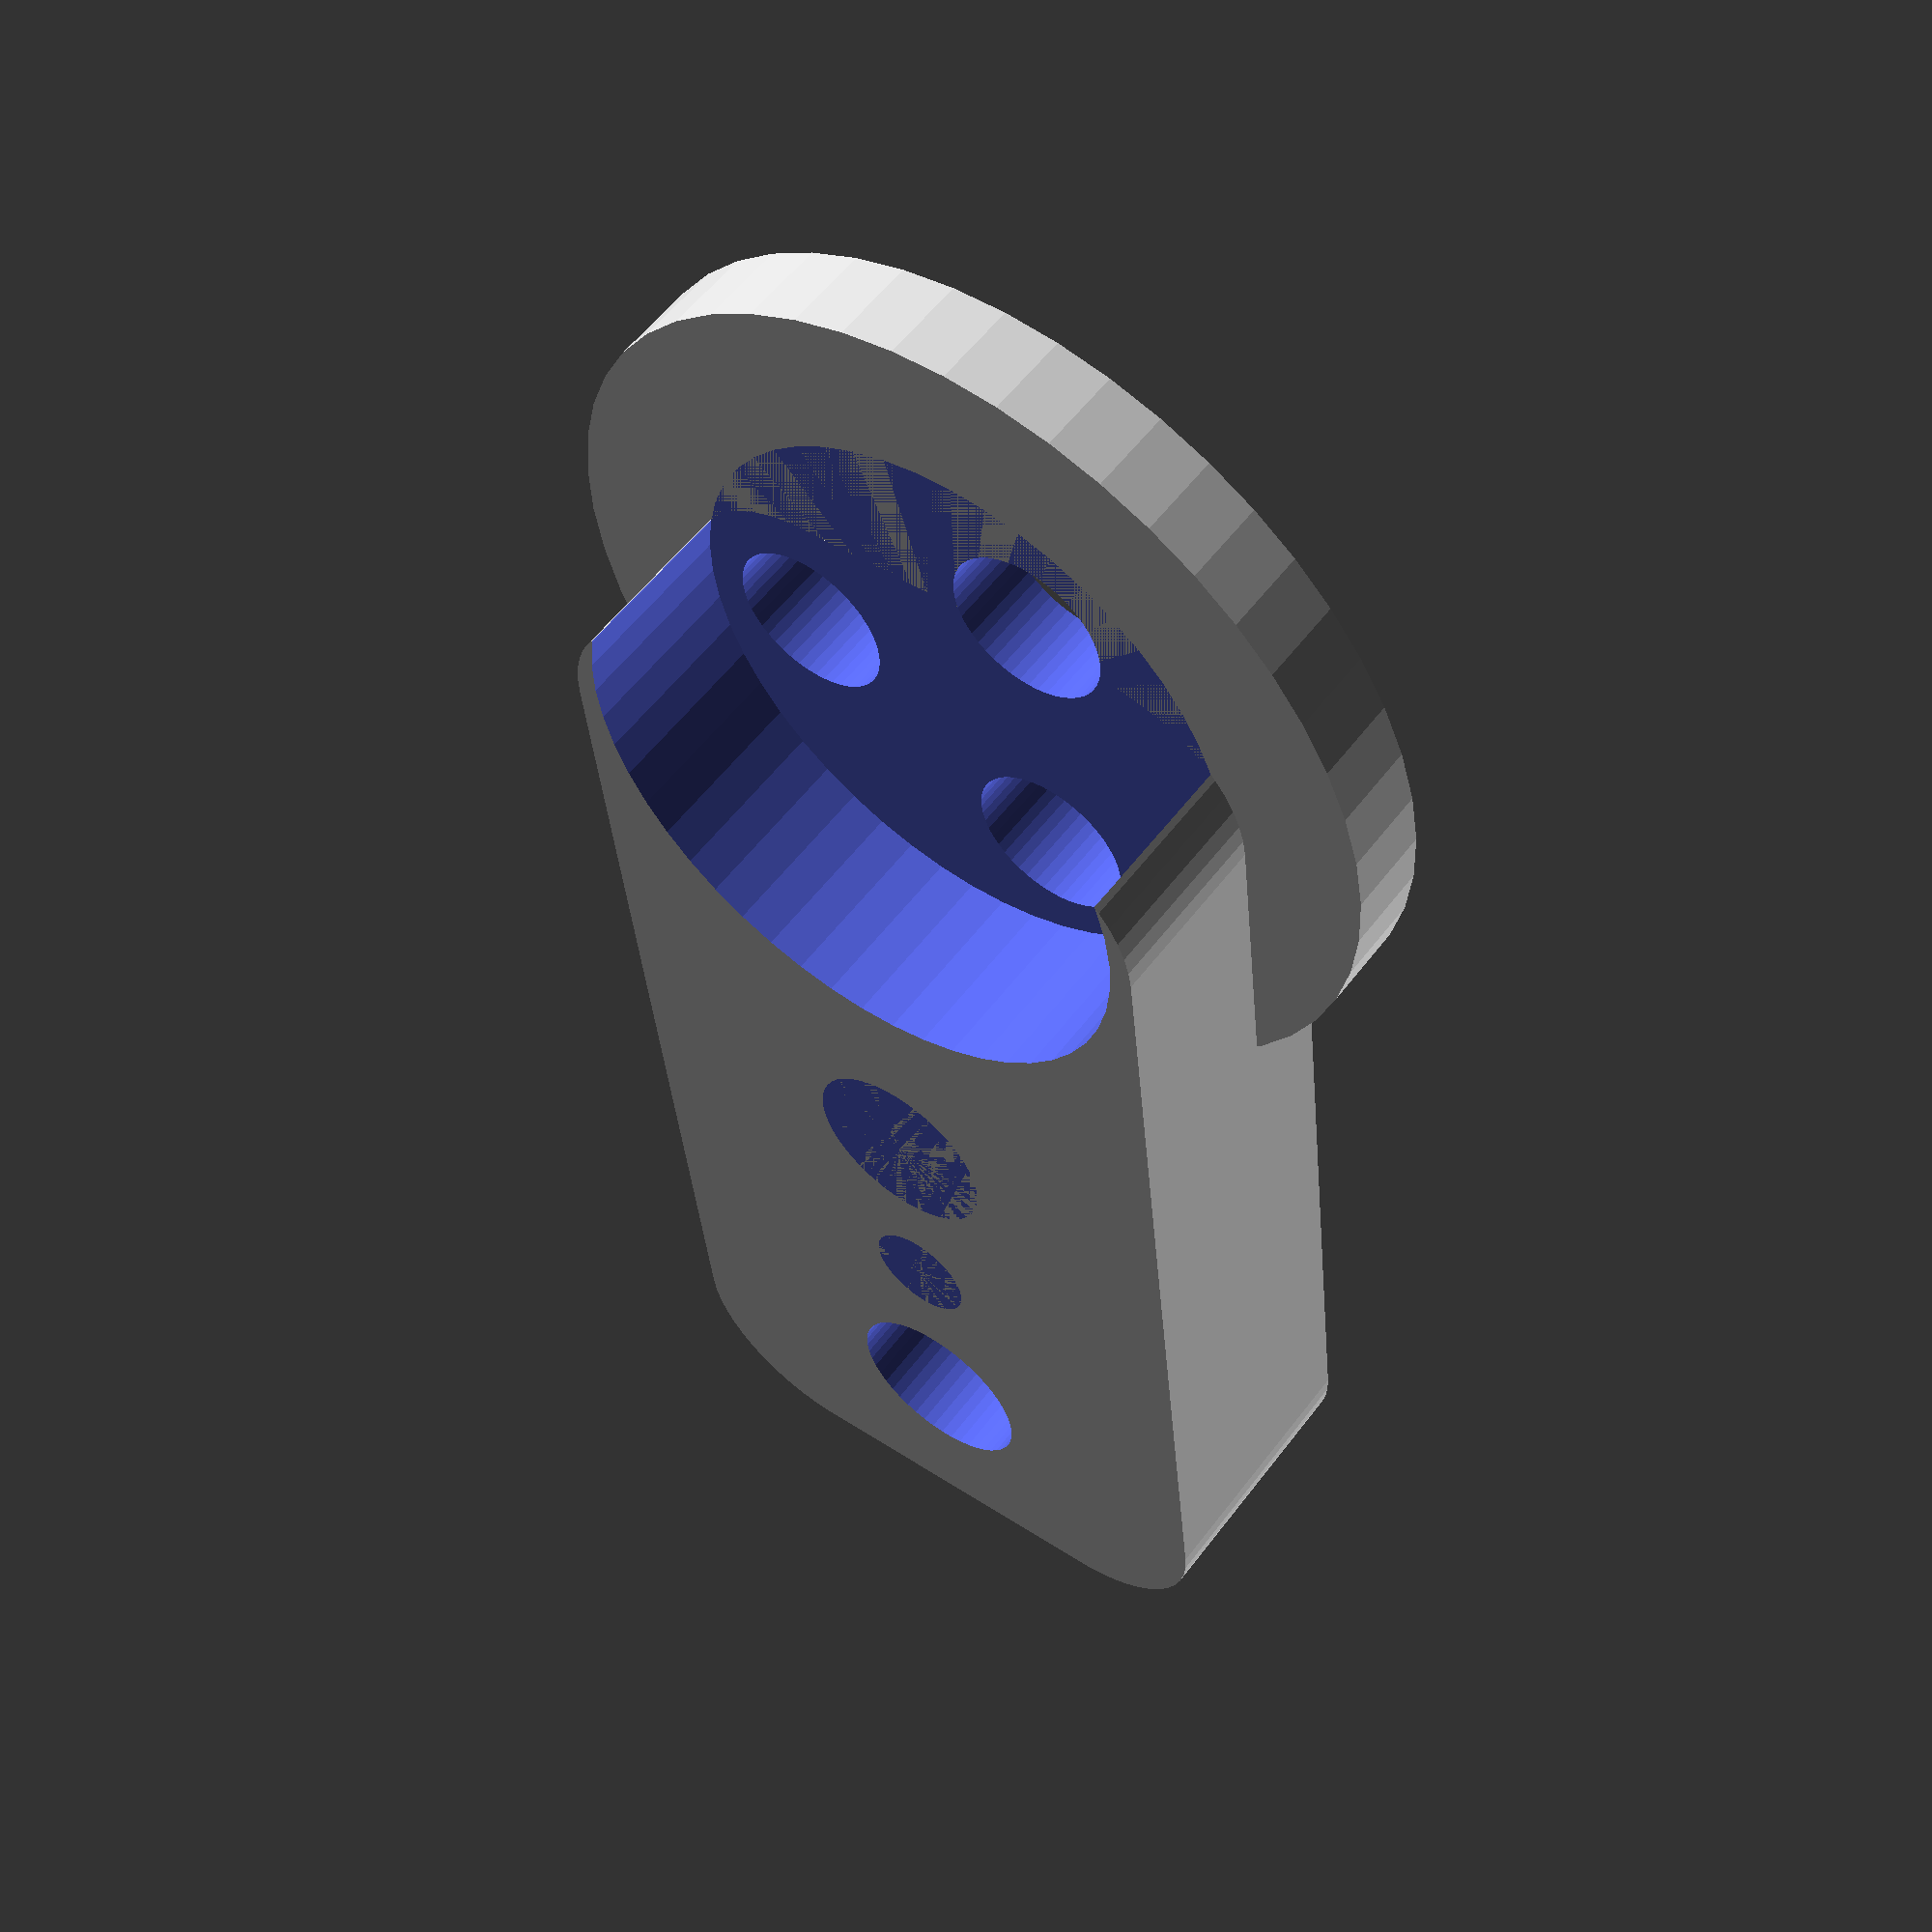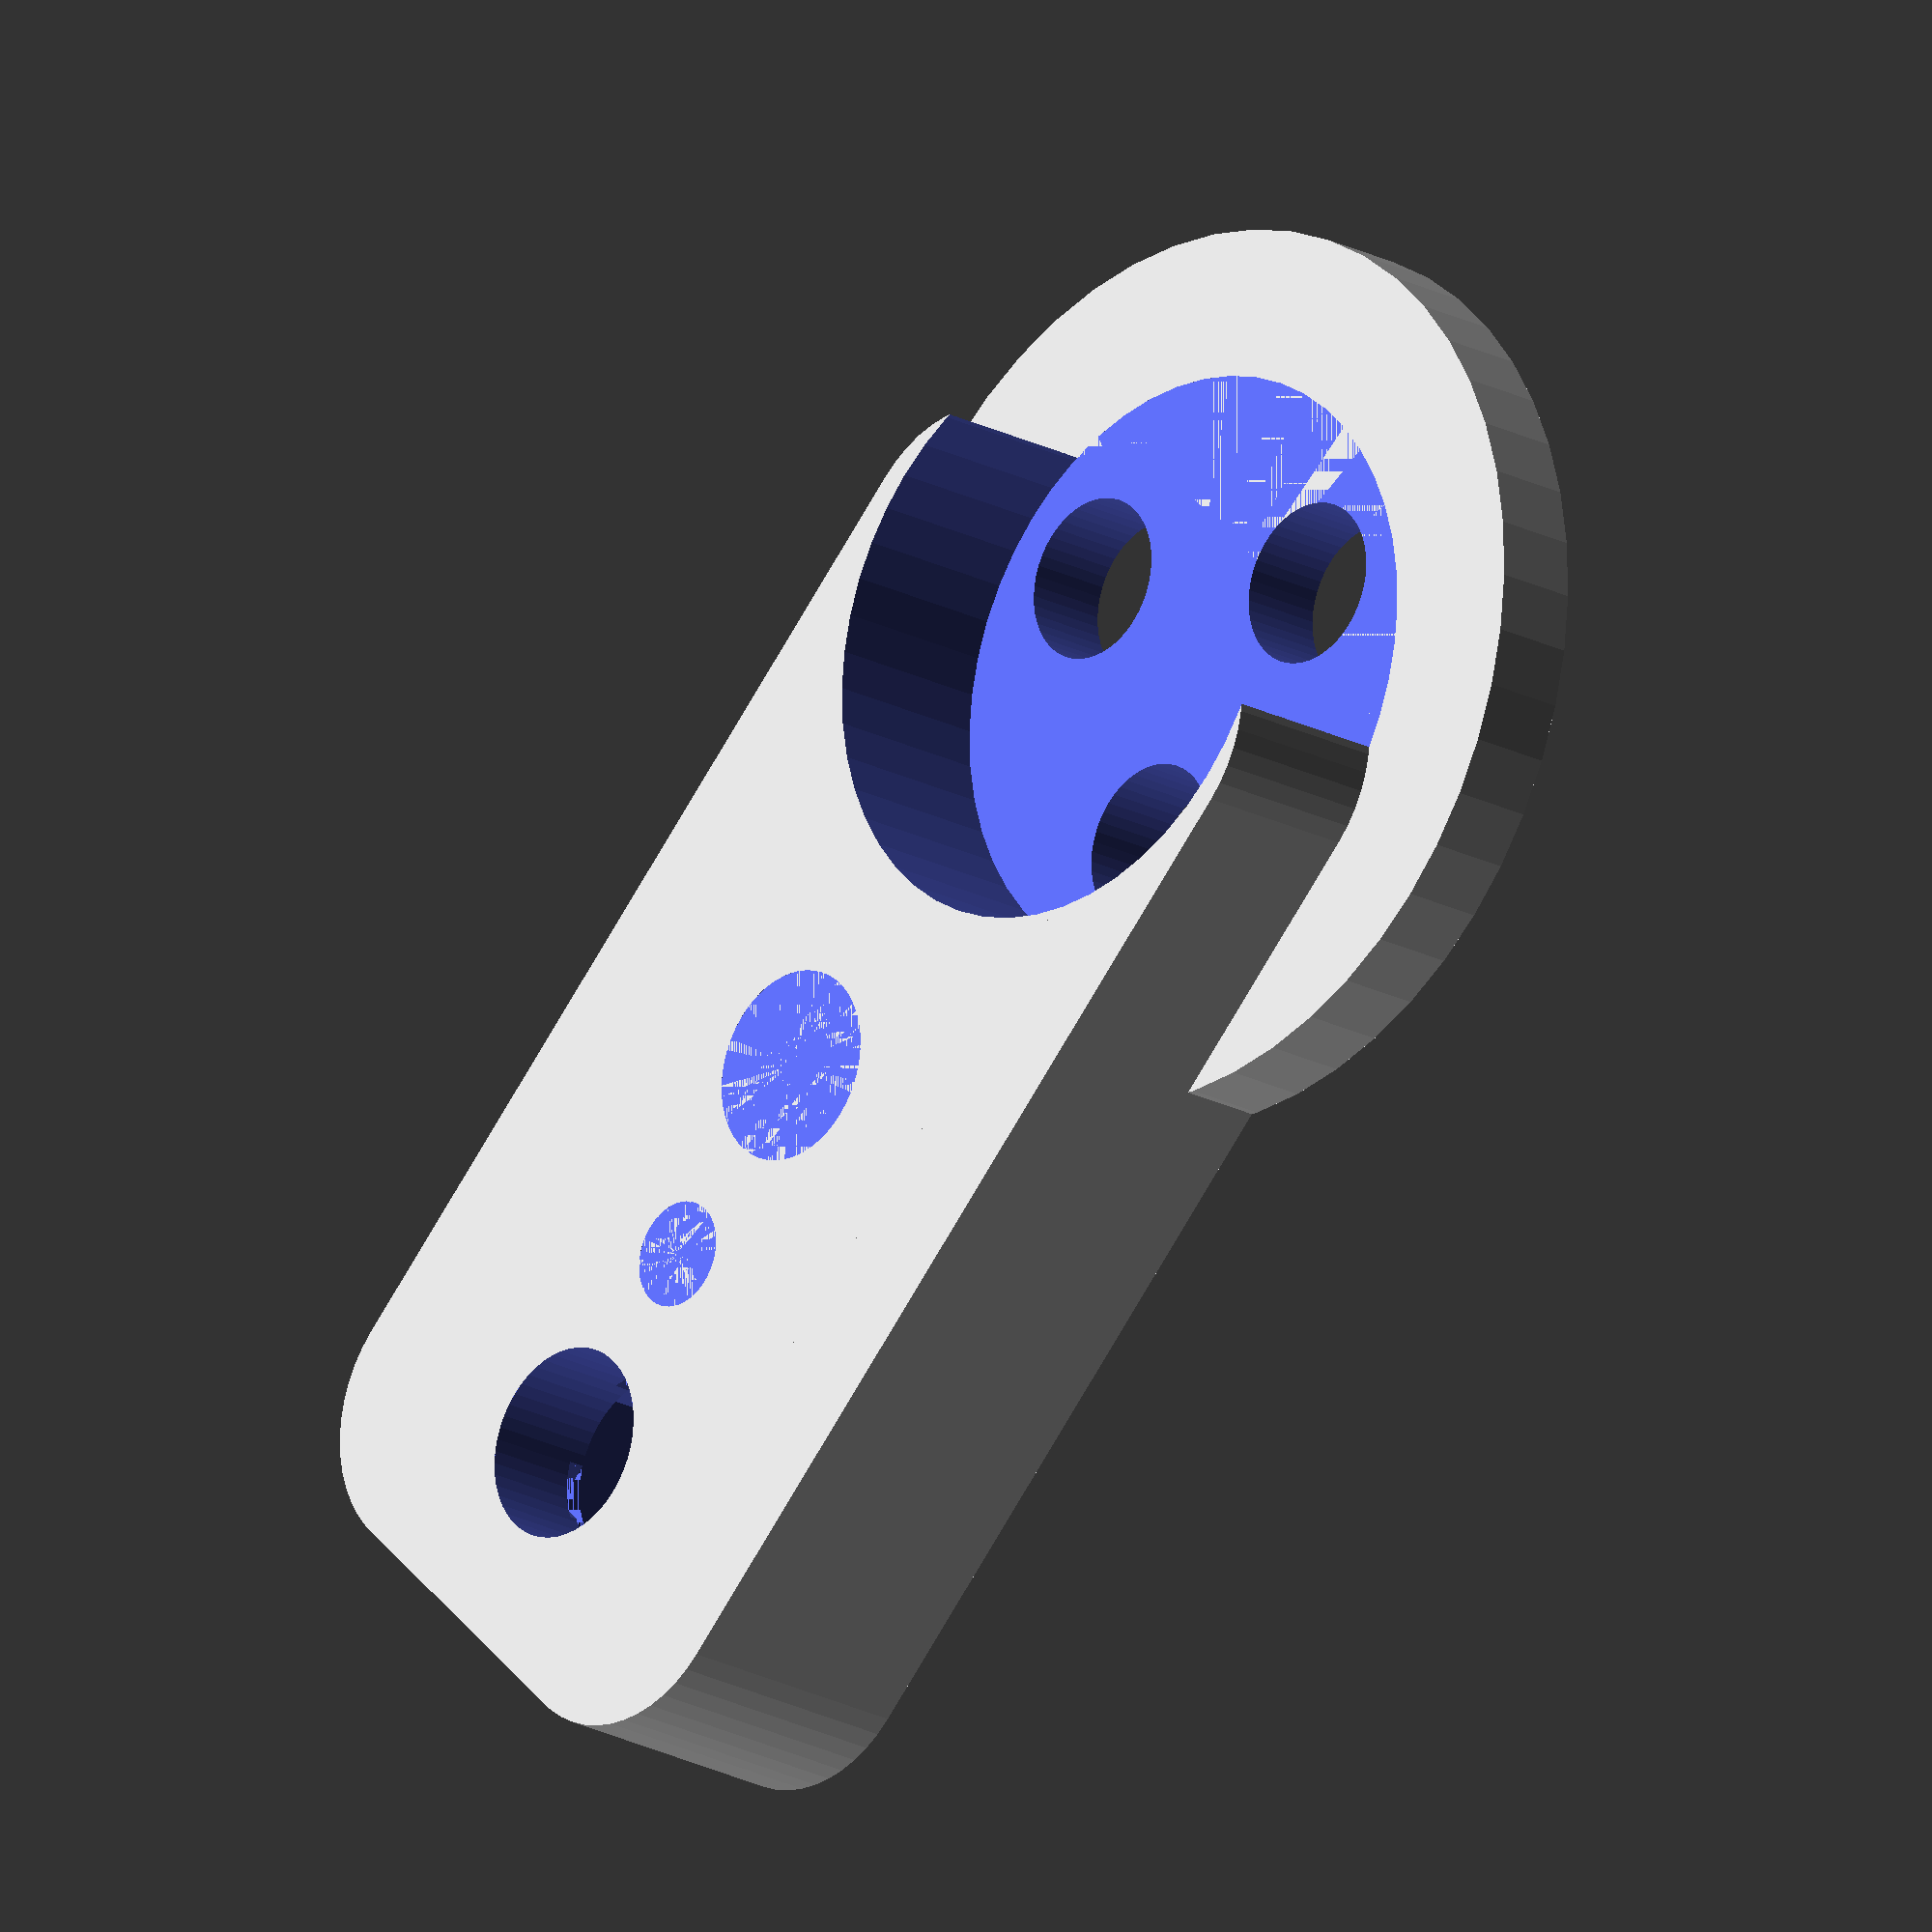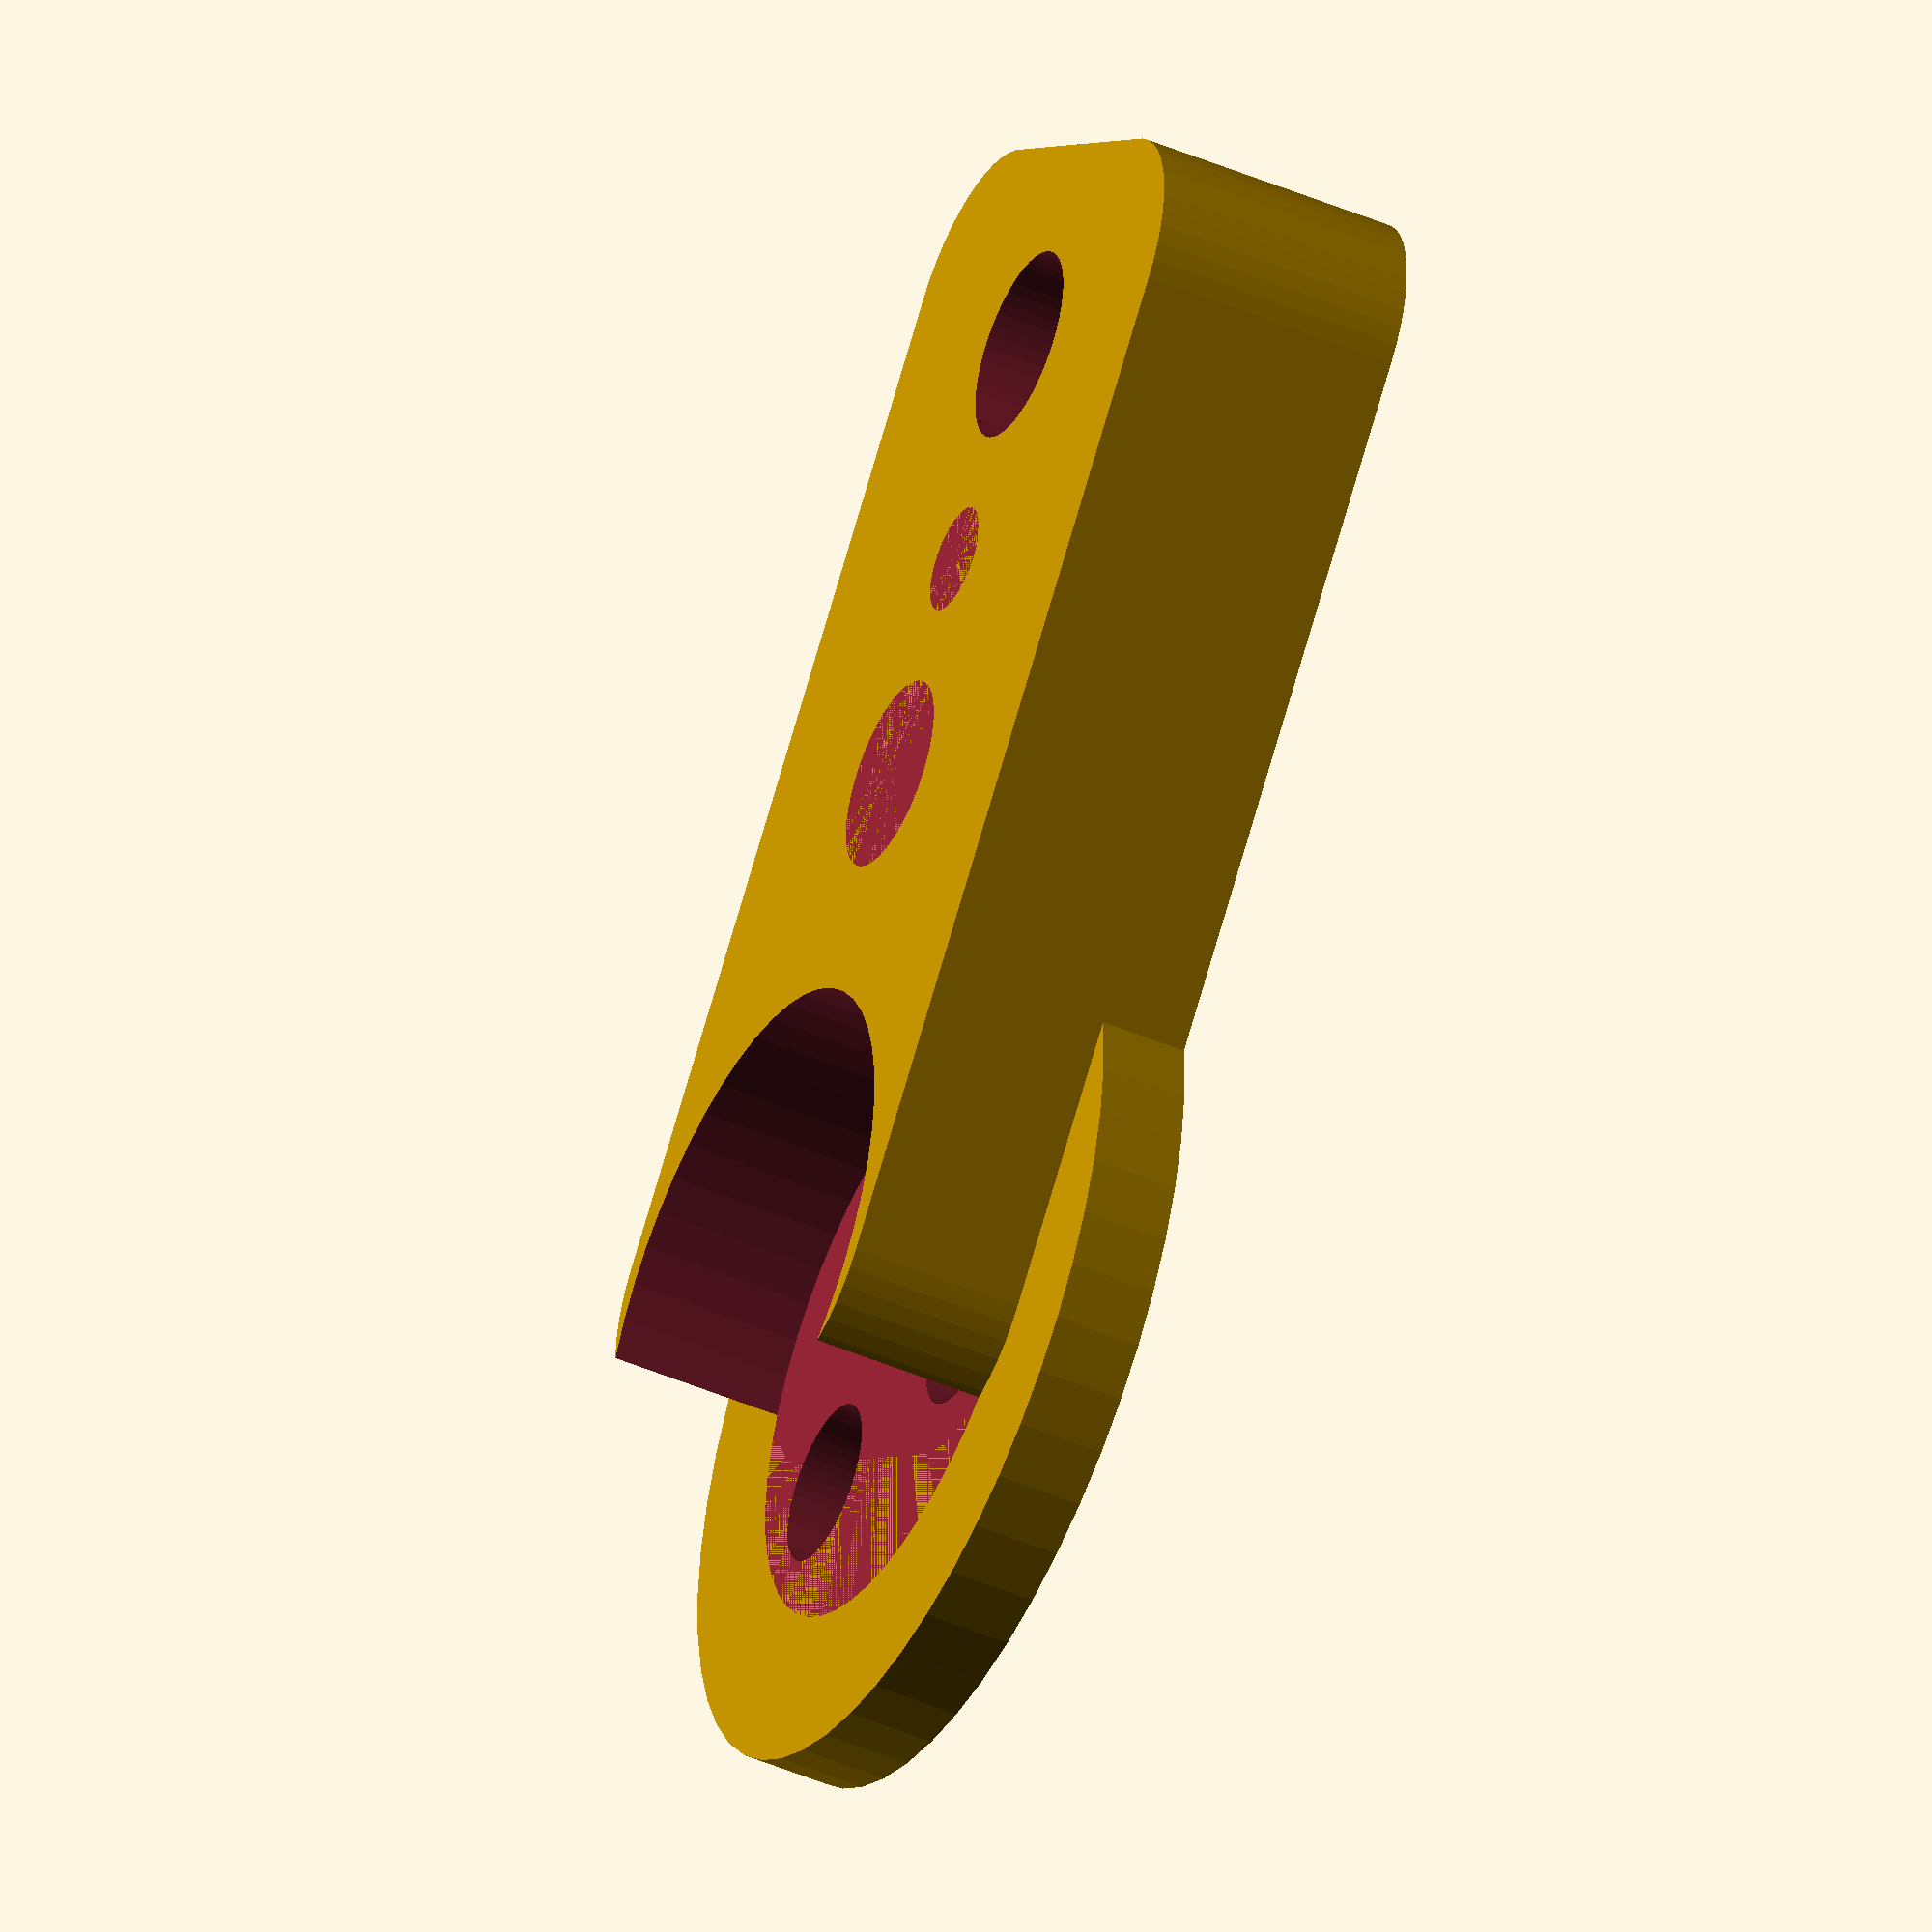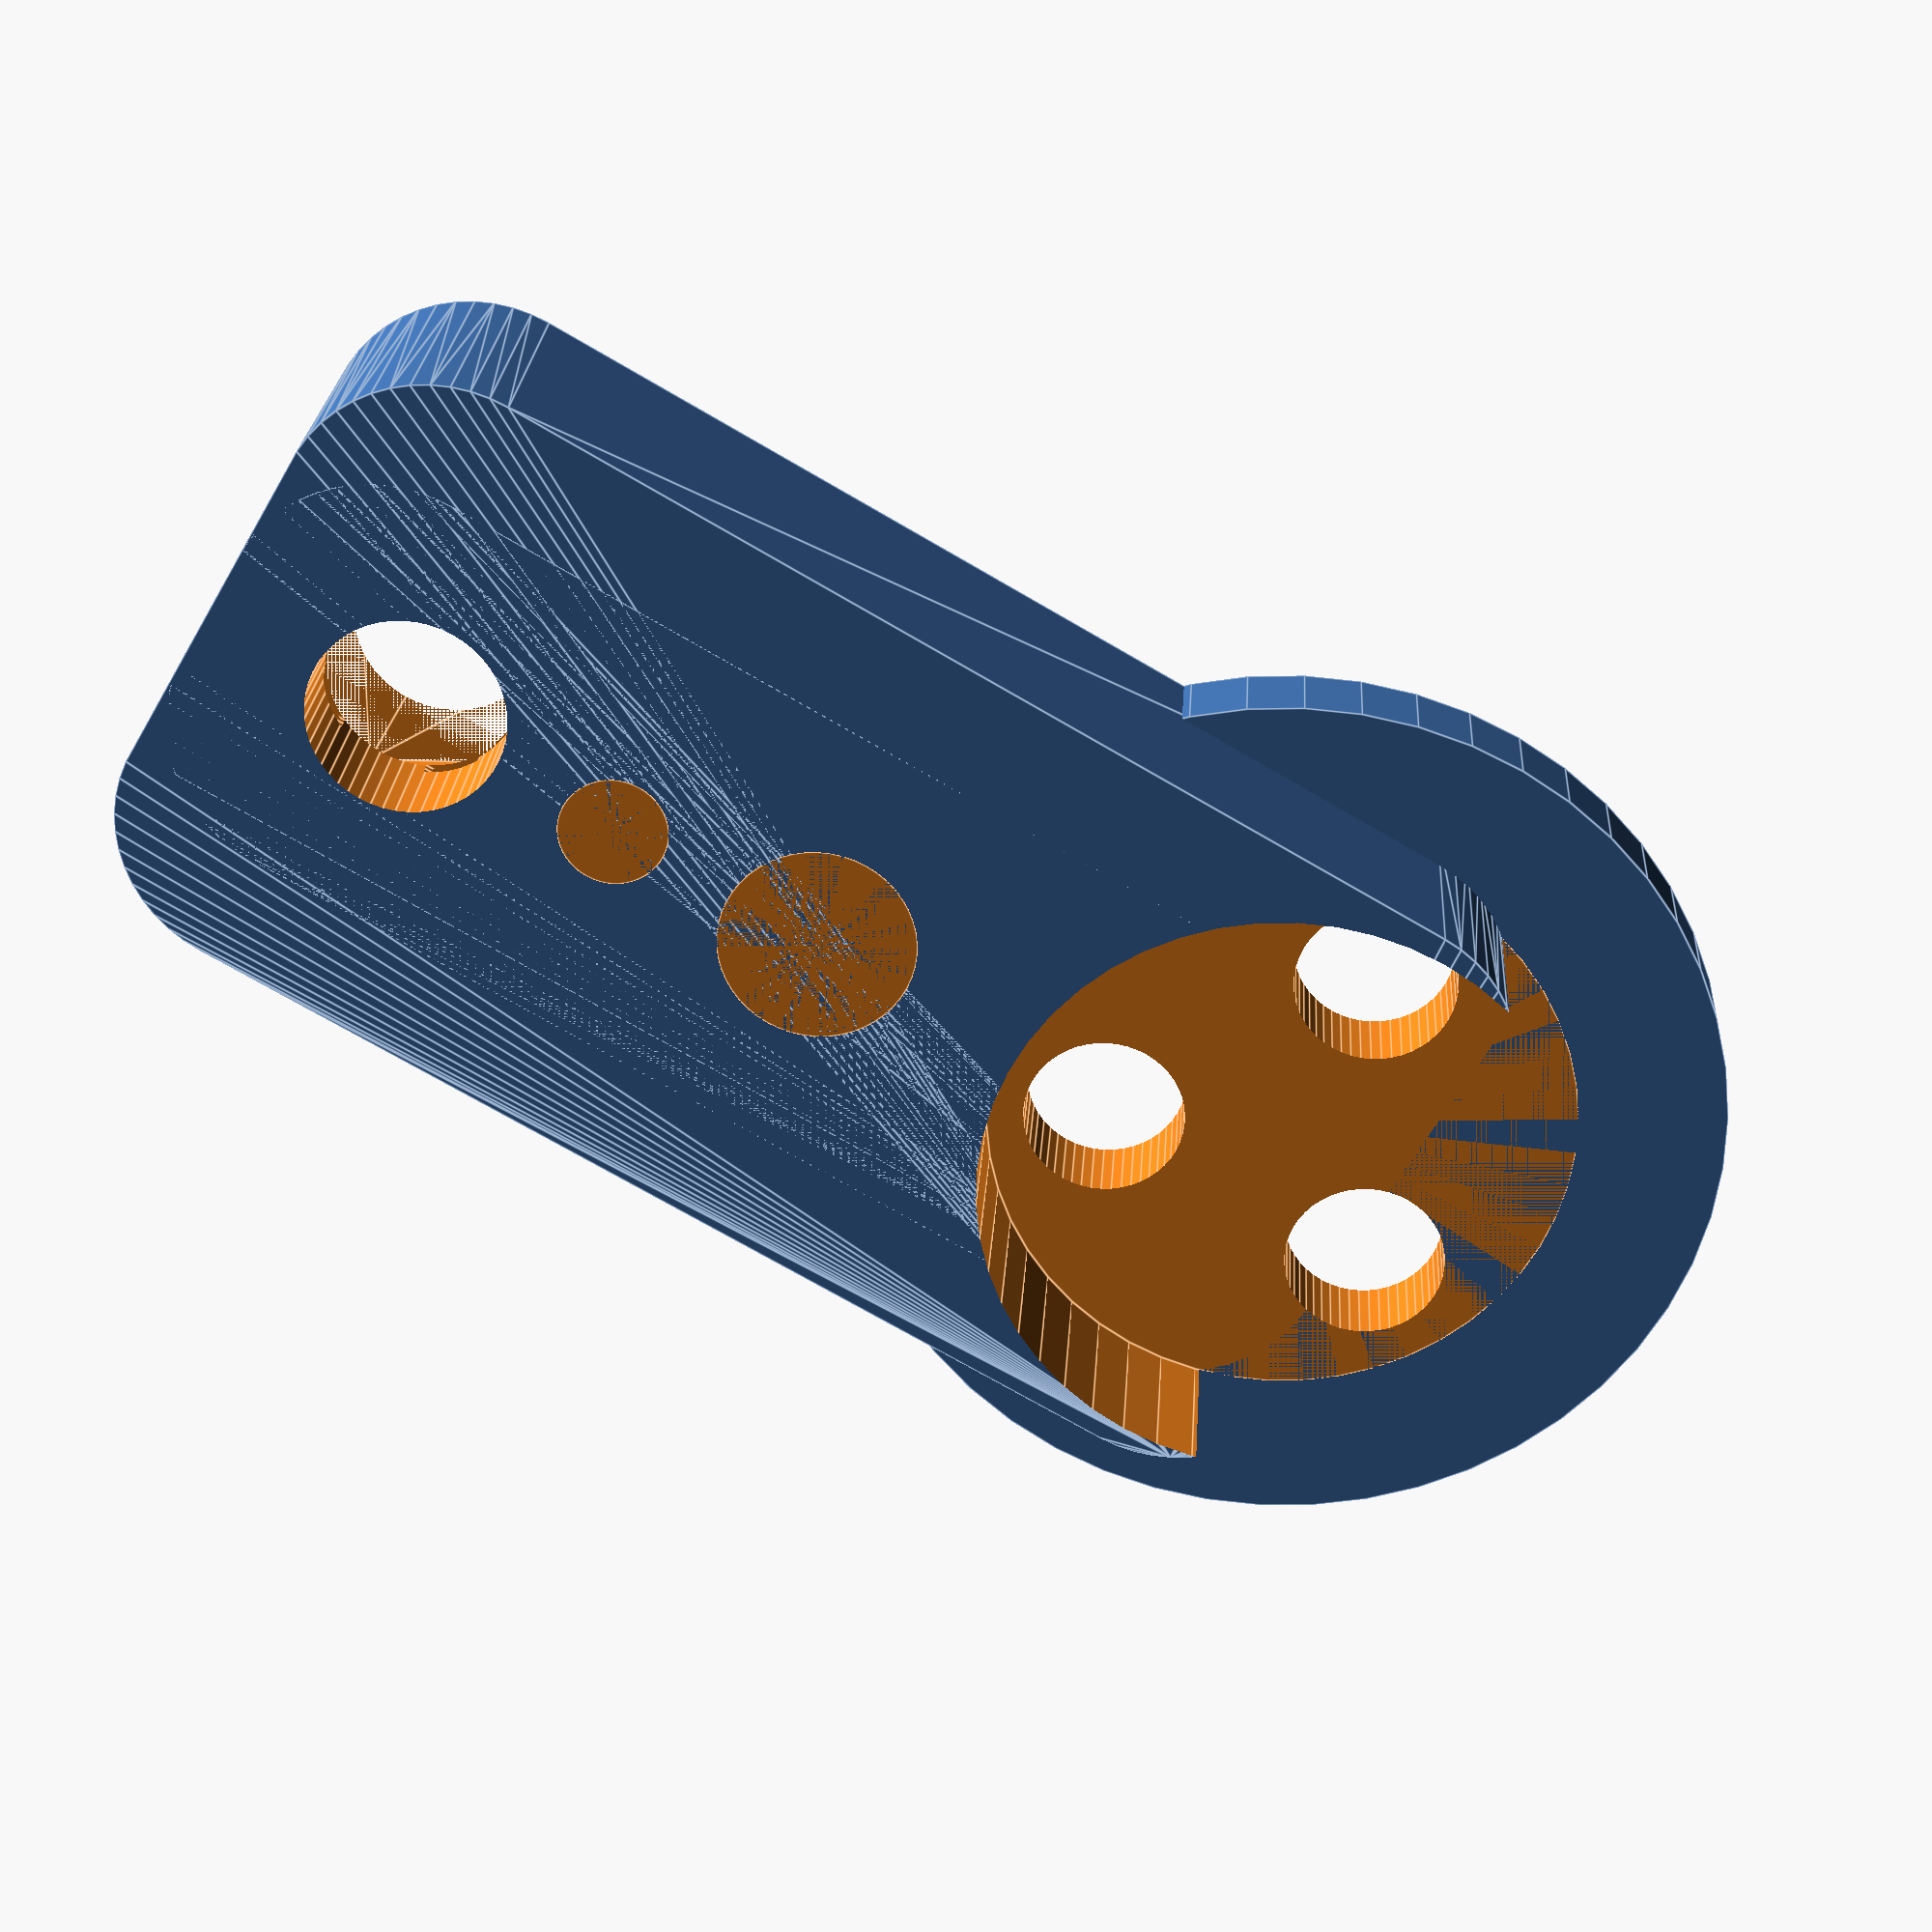
<openscad>
$fn = 50;


difference() {
	union() {
		translate(v = [0, 0, -9.0000000000]) {
			cylinder(h = 3, r = 15.0000000000);
		}
		translate(v = [0, 17.5000000000, -9]) {
			hull() {
				translate(v = [-2.0000000000, 17.0000000000, 0]) {
					cylinder(h = 9, r = 5);
				}
				translate(v = [2.0000000000, 17.0000000000, 0]) {
					cylinder(h = 9, r = 5);
				}
				translate(v = [-2.0000000000, -17.0000000000, 0]) {
					cylinder(h = 9, r = 5);
				}
				translate(v = [2.0000000000, -17.0000000000, 0]) {
					cylinder(h = 9, r = 5);
				}
			}
		}
		translate(v = [0, 17.5000000000, -9]) {
			hull() {
				translate(v = [-5.7500000000, 17.0000000000, 0]) {
					cylinder(h = 9, r = 5);
				}
				translate(v = [5.7500000000, 17.0000000000, 0]) {
					cylinder(h = 9, r = 5);
				}
				translate(v = [-5.7500000000, -17.0000000000, 0]) {
					cylinder(h = 9, r = 5);
				}
				translate(v = [5.7500000000, -17.0000000000, 0]) {
					cylinder(h = 9, r = 5);
				}
			}
		}
	}
	union() {
		translate(v = [0, 32.5000000000, 0]) {
			rotate(a = [0, 0, 0]) {
				difference() {
					union() {
						translate(v = [0, 0, -50.0000000000]) {
							cylinder(h = 100, r = 3.2500000000);
						}
					}
					union();
				}
			}
		}
		translate(v = [0, 32.5000000000, -9]) {
			rotate(a = [0, 0, 0]) {
				difference() {
					union() {
						translate(v = [-2.8750000000, -5.0000000000, -0.3000000000]) {
							cube(size = [5.7500000000, 10, 0.3000000000]);
						}
						translate(v = [-2.8750000000, -2.8750000000, -0.6000000000]) {
							cube(size = [5.7500000000, 5.7500000000, 0.3000000000]);
						}
						translate(v = [-2.8750000000, -5.0000000000, 5]) {
							cube(size = [5.7500000000, 10, 0.3000000000]);
						}
						translate(v = [-2.8750000000, -2.8750000000, 5.3000000000]) {
							cube(size = [5.7500000000, 5.7500000000, 0.3000000000]);
						}
						linear_extrude(height = 5) {
							polygon(points = [[5.9142500000, 0.0000000000], [2.9571250000, 5.1218907443], [-2.9571250000, 5.1218907443], [-5.9142500000, 0.0000000000], [-2.9571250000, -5.1218907443], [2.9571250000, -5.1218907443]]);
						}
						translate(v = [-2.8750000000, -5.0000000000, -0.3000000000]) {
							cube(size = [5.7500000000, 10, 0.3000000000]);
						}
						translate(v = [-2.8750000000, -2.8750000000, -0.6000000000]) {
							cube(size = [5.7500000000, 5.7500000000, 0.3000000000]);
						}
						translate(v = [-2.8750000000, -5.0000000000, 5]) {
							cube(size = [5.7500000000, 10, 0.3000000000]);
						}
						translate(v = [-2.8750000000, -2.8750000000, 5.3000000000]) {
							cube(size = [5.7500000000, 5.7500000000, 0.3000000000]);
						}
						translate(v = [-2.8750000000, -5.0000000000, -0.3000000000]) {
							cube(size = [5.7500000000, 10, 0.3000000000]);
						}
						translate(v = [-2.8750000000, -2.8750000000, -0.6000000000]) {
							cube(size = [5.7500000000, 5.7500000000, 0.3000000000]);
						}
						translate(v = [-2.8750000000, -5.0000000000, 5]) {
							cube(size = [5.7500000000, 10, 0.3000000000]);
						}
						translate(v = [-2.8750000000, -2.8750000000, 5.3000000000]) {
							cube(size = [5.7500000000, 5.7500000000, 0.3000000000]);
						}
					}
					union();
				}
			}
		}
		translate(v = [6.0000000000, 0.0000000000, 41]) {
			rotate(a = [0, 0, 0]) {
				difference() {
					union() {
						translate(v = [0, 0, -59.0000000000]) {
							cylinder(h = 59, r = 2.2500000000);
						}
						translate(v = [0, 0, -4.2000000000]) {
							cylinder(h = 4.2000000000, r1 = 2.7500000000, r2 = 5.5000000000);
						}
						translate(v = [0, 0, -59.0000000000]) {
							cylinder(h = 59, r = 2.7500000000);
						}
						translate(v = [0, 0, -59.0000000000]) {
							cylinder(h = 59, r = 2.2500000000);
						}
					}
					union();
				}
			}
		}
		translate(v = [-3.0000000000, 5.1961524227, 41]) {
			rotate(a = [0, 0, 0]) {
				difference() {
					union() {
						translate(v = [0, 0, -59.0000000000]) {
							cylinder(h = 59, r = 2.2500000000);
						}
						translate(v = [0, 0, -4.2000000000]) {
							cylinder(h = 4.2000000000, r1 = 2.7500000000, r2 = 5.5000000000);
						}
						translate(v = [0, 0, -59.0000000000]) {
							cylinder(h = 59, r = 2.7500000000);
						}
						translate(v = [0, 0, -59.0000000000]) {
							cylinder(h = 59, r = 2.2500000000);
						}
					}
					union();
				}
			}
		}
		translate(v = [-3.0000000000, -5.1961524227, 41]) {
			rotate(a = [0, 0, 0]) {
				difference() {
					union() {
						translate(v = [0, 0, -59.0000000000]) {
							cylinder(h = 59, r = 2.2500000000);
						}
						translate(v = [0, 0, -4.2000000000]) {
							cylinder(h = 4.2000000000, r1 = 2.7500000000, r2 = 5.5000000000);
						}
						translate(v = [0, 0, -59.0000000000]) {
							cylinder(h = 59, r = 2.7500000000);
						}
						translate(v = [0, 0, -59.0000000000]) {
							cylinder(h = 59, r = 2.2500000000);
						}
					}
					union();
				}
			}
		}
		translate(v = [0, 0, -6.0000000000]) {
			cylinder(h = 100, r = 10.0000000000);
		}
		translate(v = [0.0000000000, 32.5000000000, 0]) {
			cylinder(h = 9, r = 3.2500000000);
		}
		translate(v = [0.0000000000, 17.5000000000, 0]) {
			cylinder(h = 9, r = 3.2500000000);
		}
		translate(v = [0.0000000000, 25.0000000000, 0]) {
			cylinder(h = 9, r = 1.8000000000);
		}
	}
}
</openscad>
<views>
elev=303.5 azim=174.0 roll=36.5 proj=p view=wireframe
elev=199.7 azim=45.0 roll=135.2 proj=o view=wireframe
elev=224.6 azim=219.5 roll=116.7 proj=o view=wireframe
elev=335.7 azim=300.2 roll=3.5 proj=p view=edges
</views>
